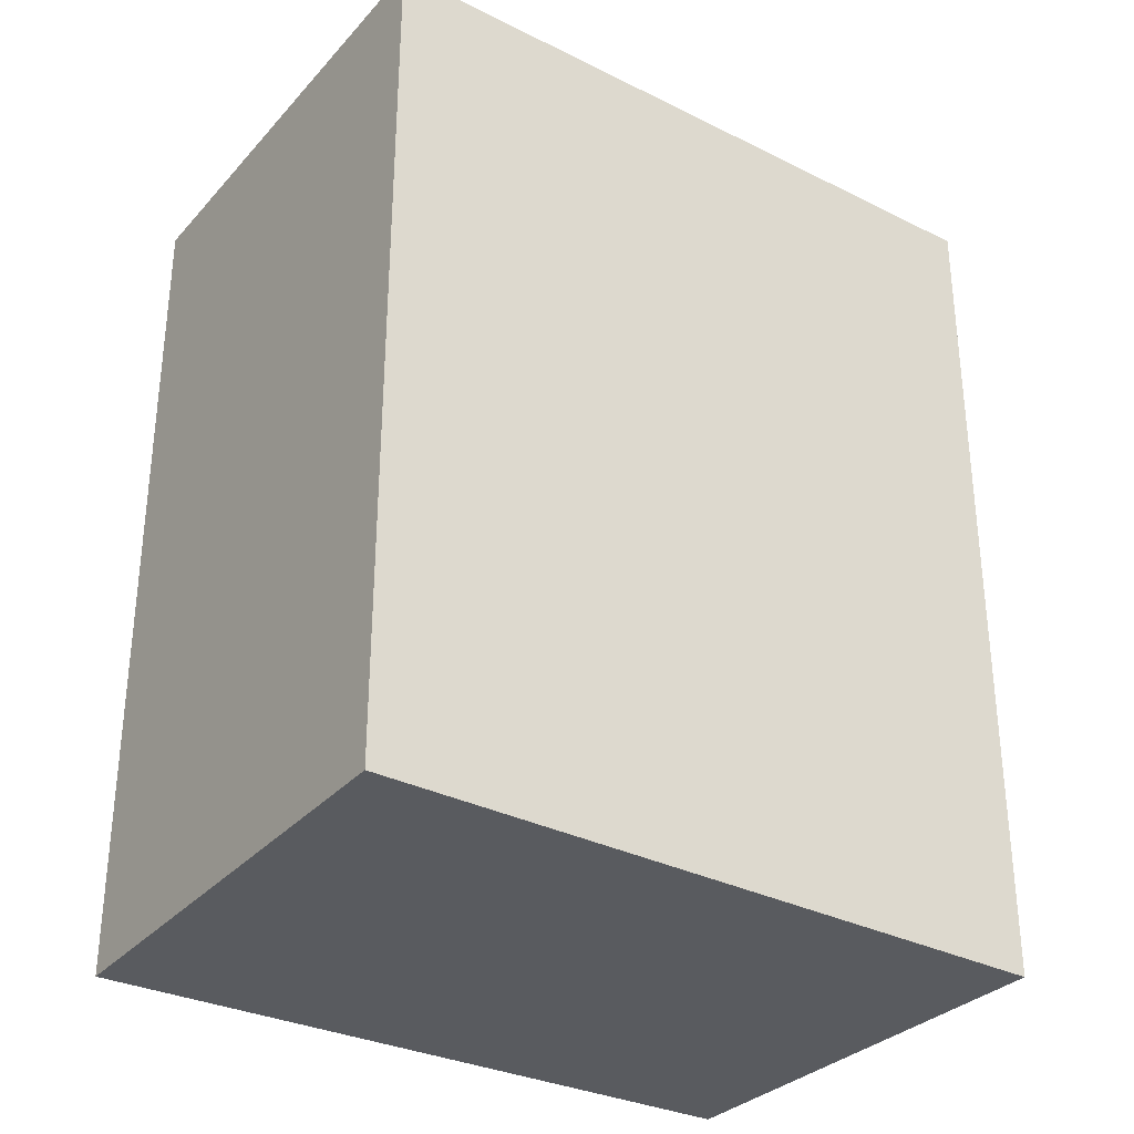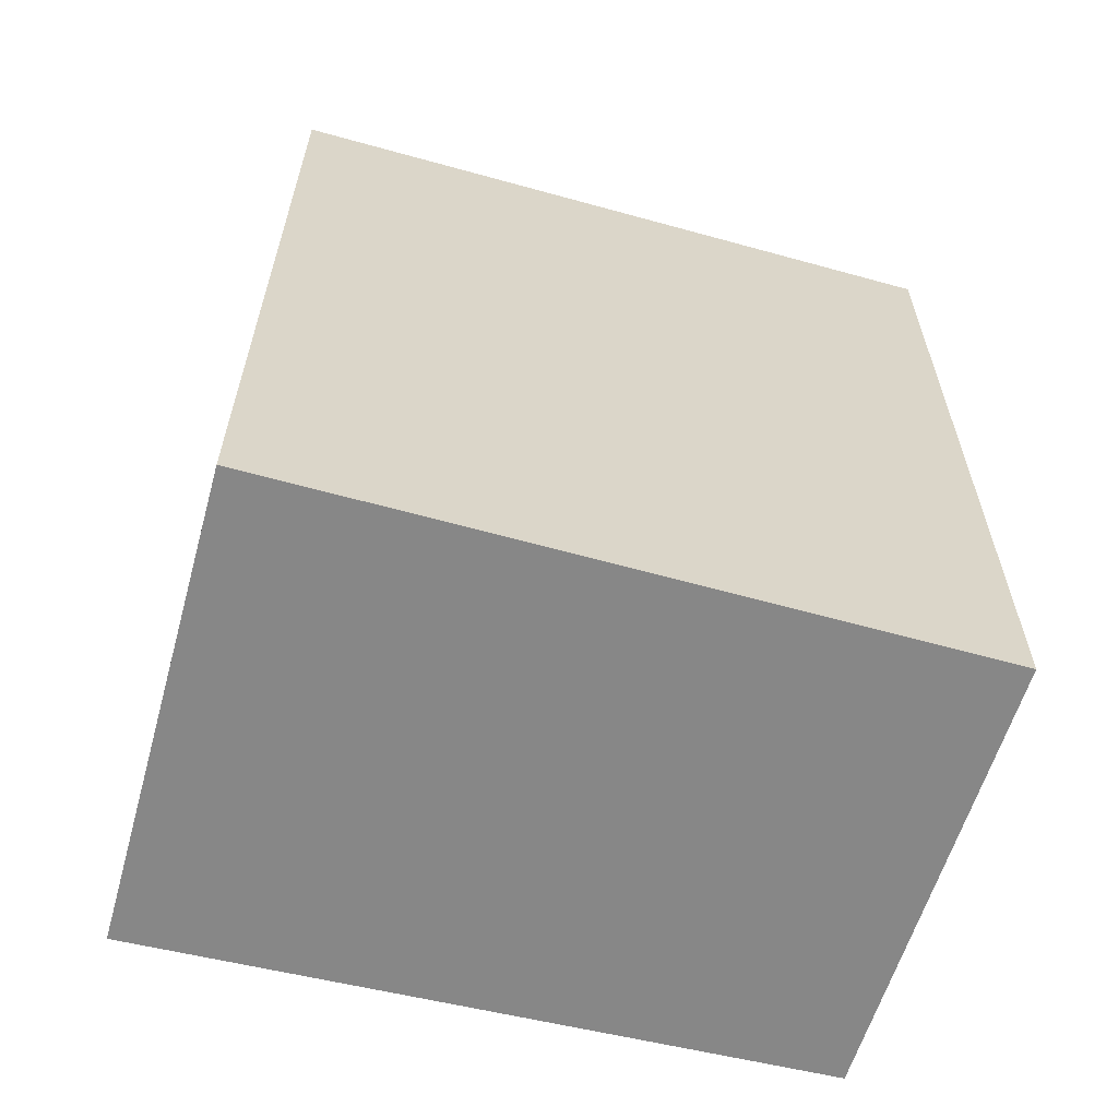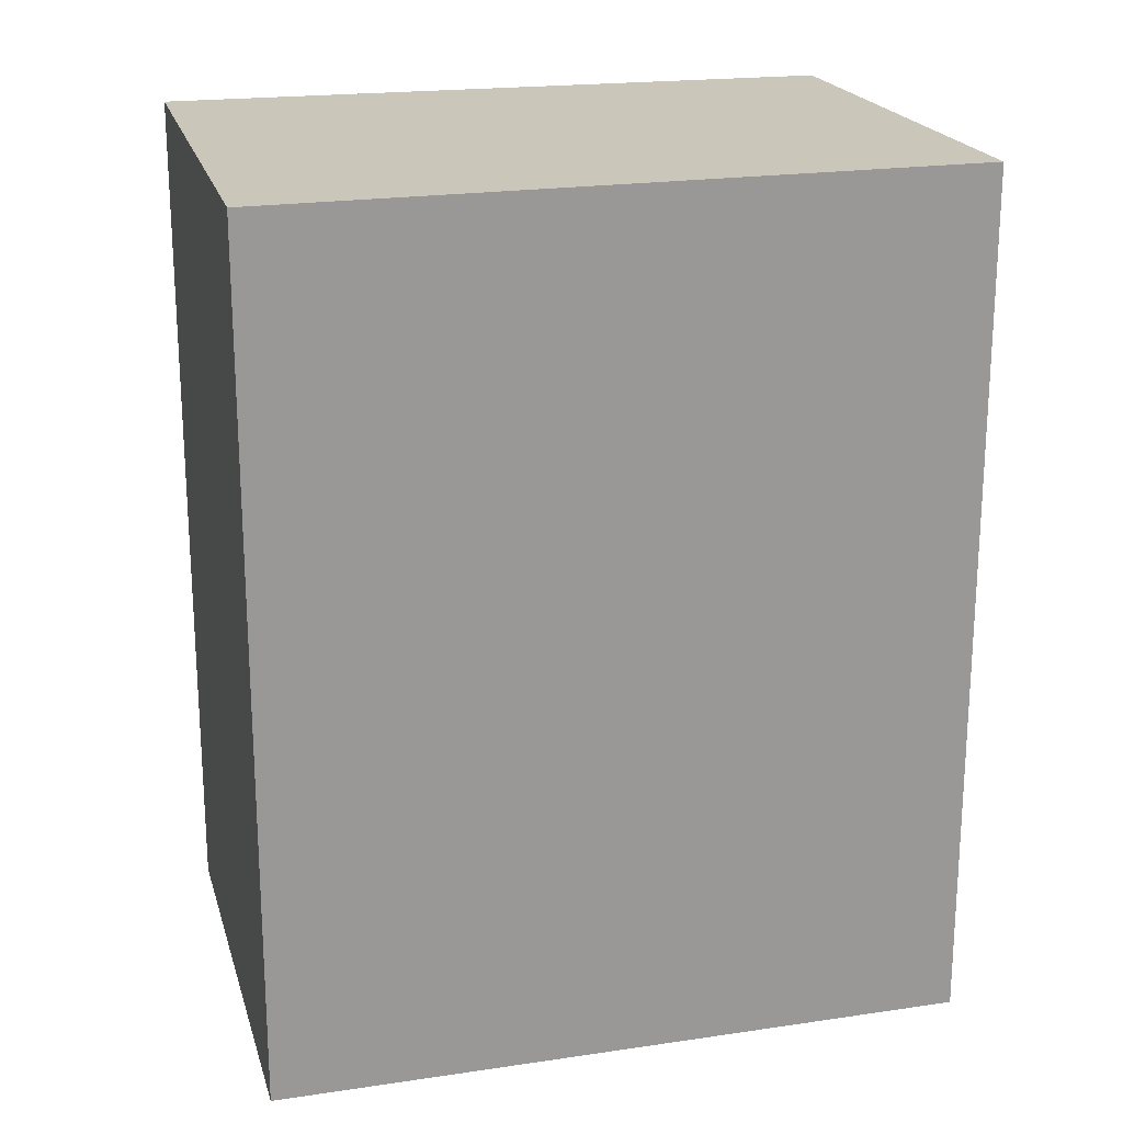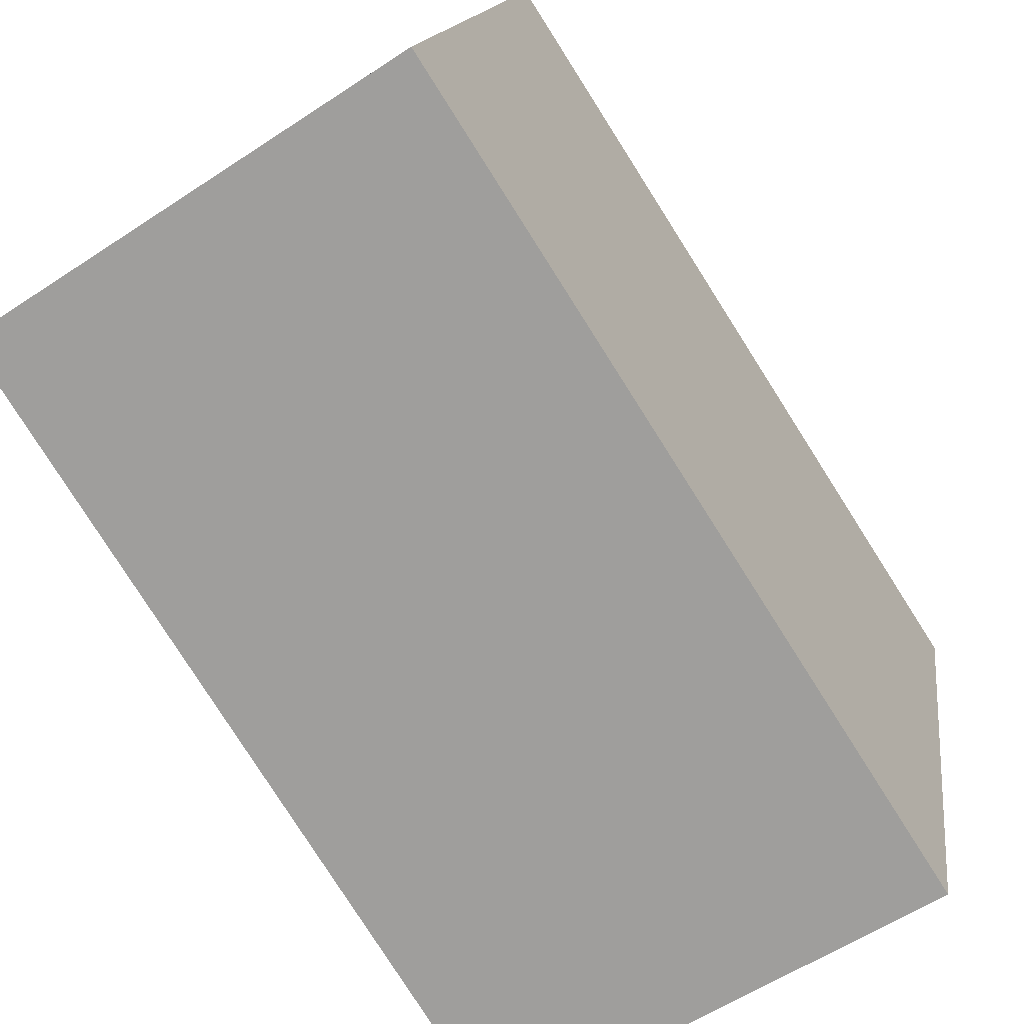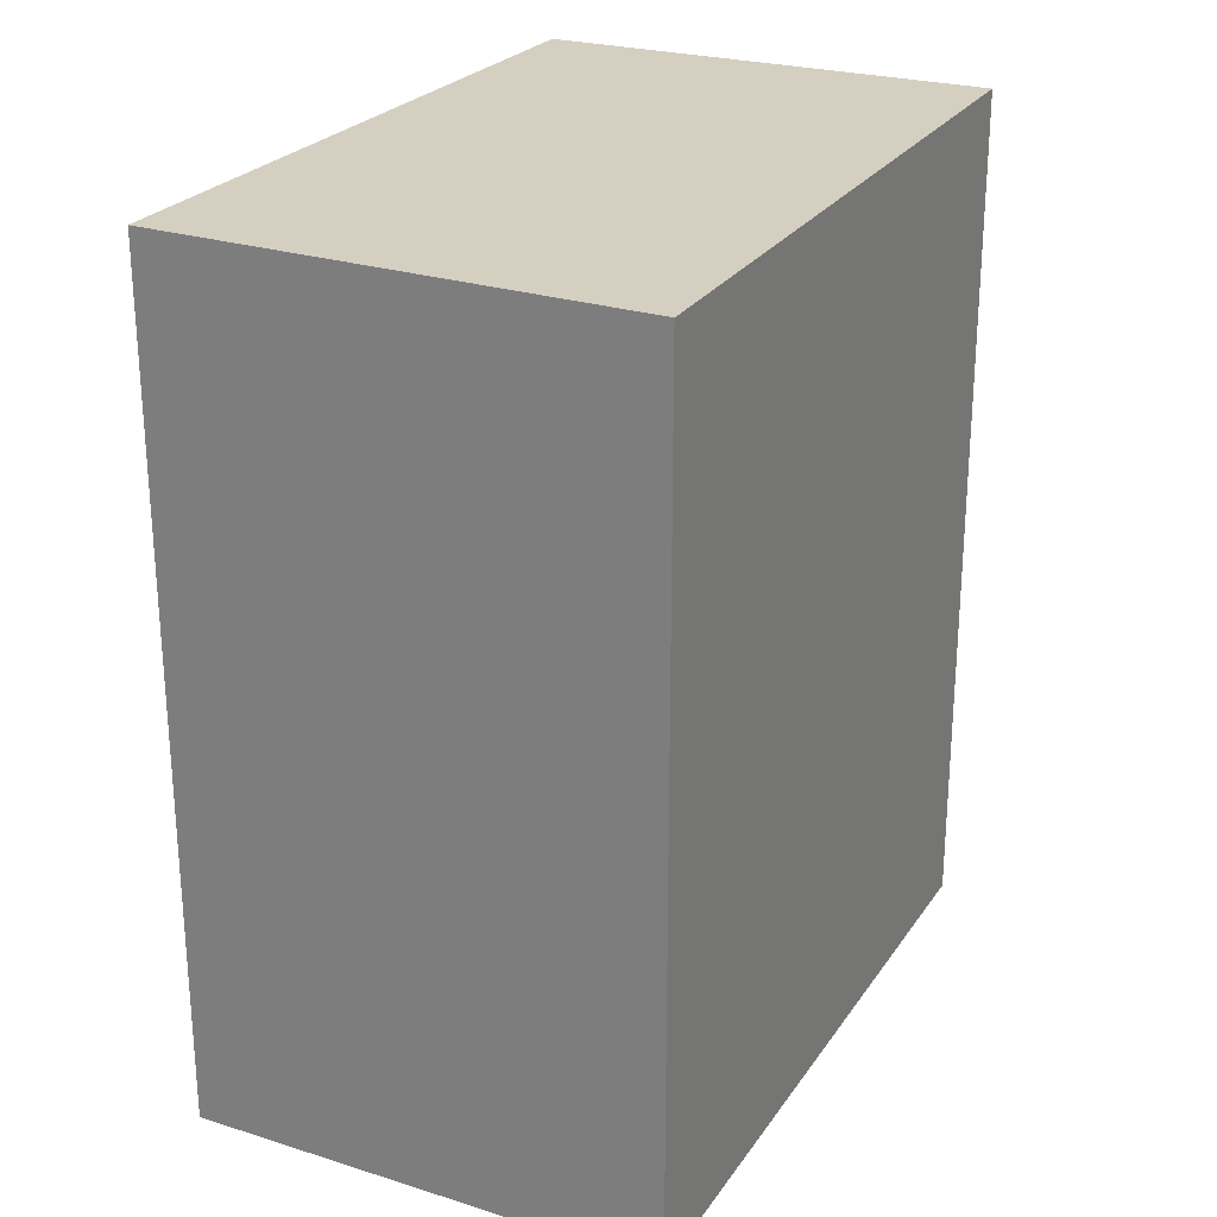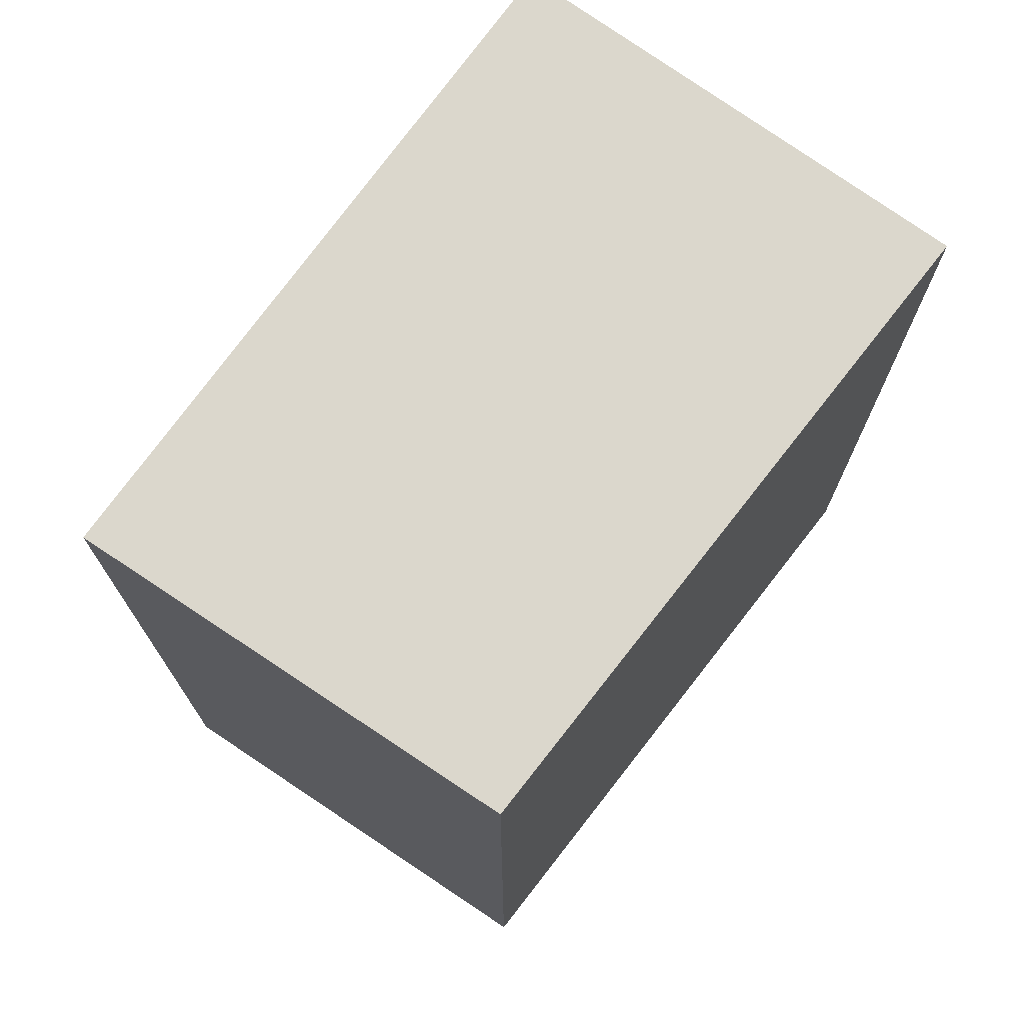
<metadata>
{"format":"obj","ext":"obj","renderer":"f3d","projection":"perspective","resolution":1024,"background":"white","views":[{"elev":-32.7,"azim":-112.6,"up":"+Y"},{"elev":-62.5,"azim":-93.5,"up":"+Y"},{"elev":21.1,"azim":-92.8,"up":"+Y"},{"elev":-79.7,"azim":32.5,"up":"+Z"},{"elev":25.9,"azim":-141.5,"up":"+Y"},{"elev":73.3,"azim":47.8,"up":"+Y"}]}
</metadata>
<code>
v  0.42 2.468 1.943
v  1.341 2.468 -0.279
v  0 2.468 1.511e-16
v  1.671 2.468 1.628
v  1.341 1.708e-17 -0.279
v  0 0 0
v  0.42 -1.19e-16 1.943
v  1.671 -9.969e-17 1.628
g defaultobject
f 1 2 3
f 2 1 4
f 5 3 2
f 3 5 6
f 6 1 3
f 1 6 7
f 7 4 1
f 4 7 8
f 8 2 4
f 2 8 5
f 8 6 5
f 6 8 7

</code>
